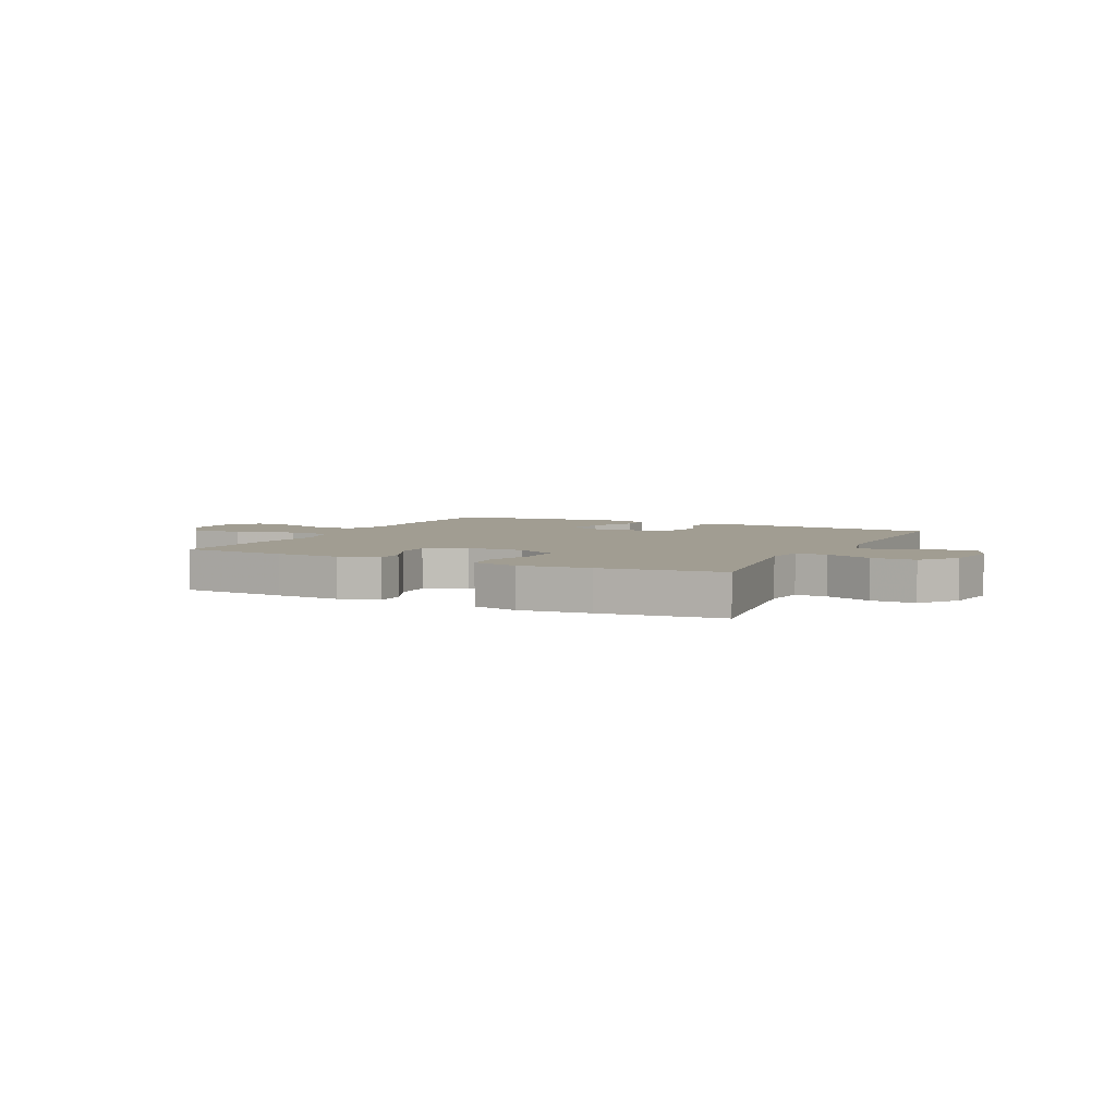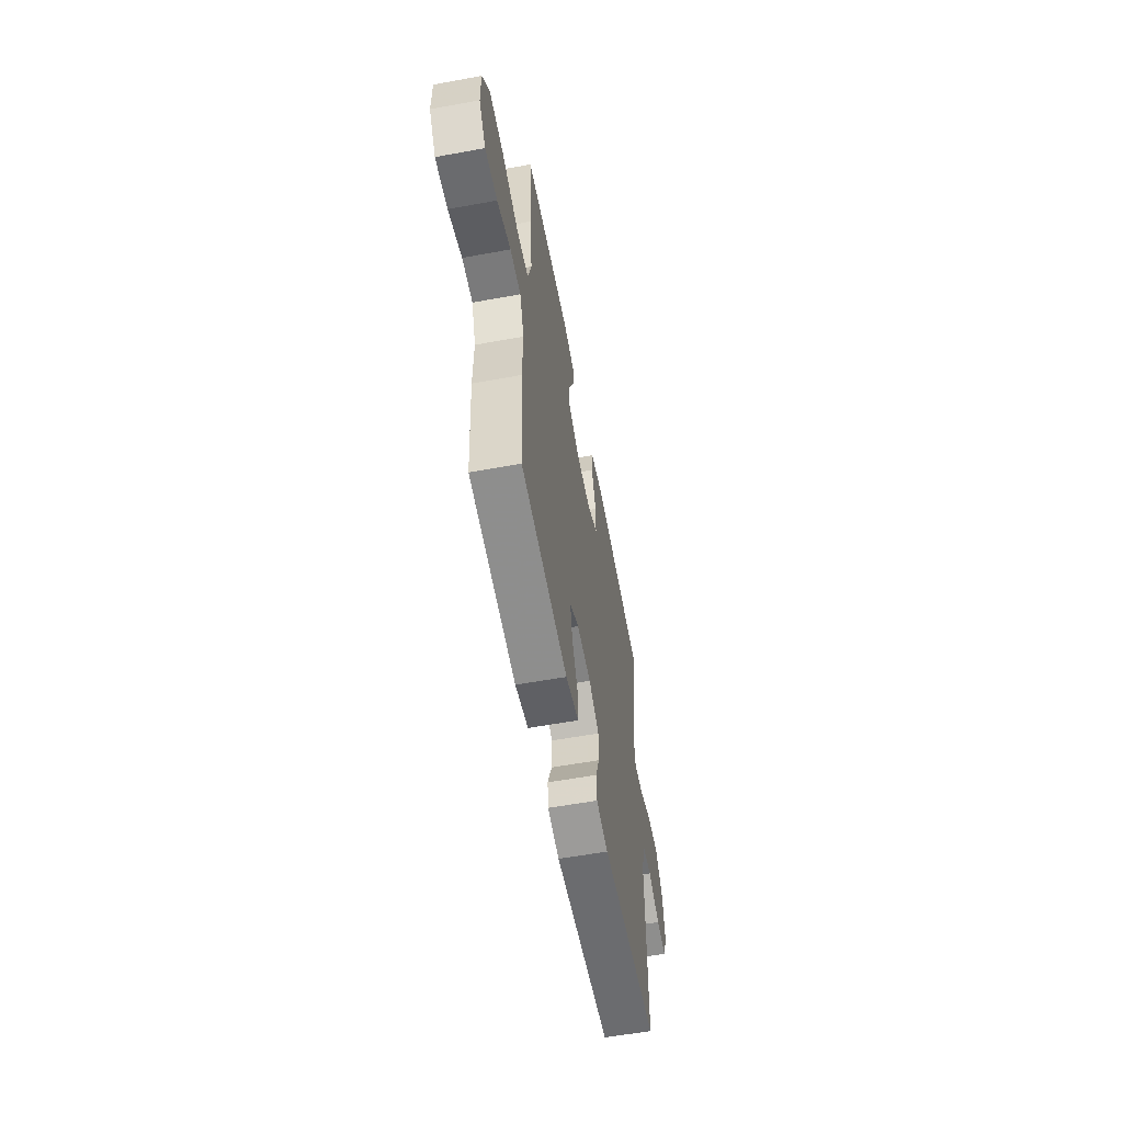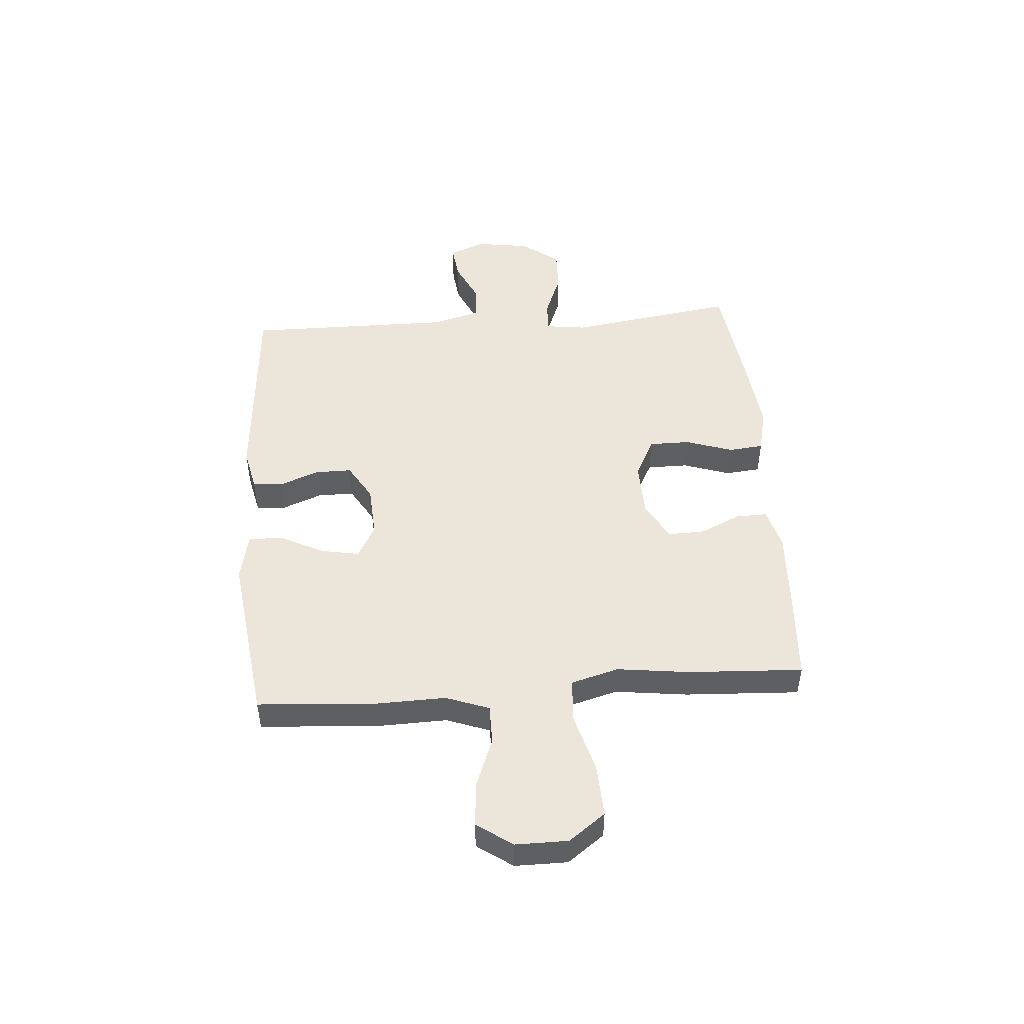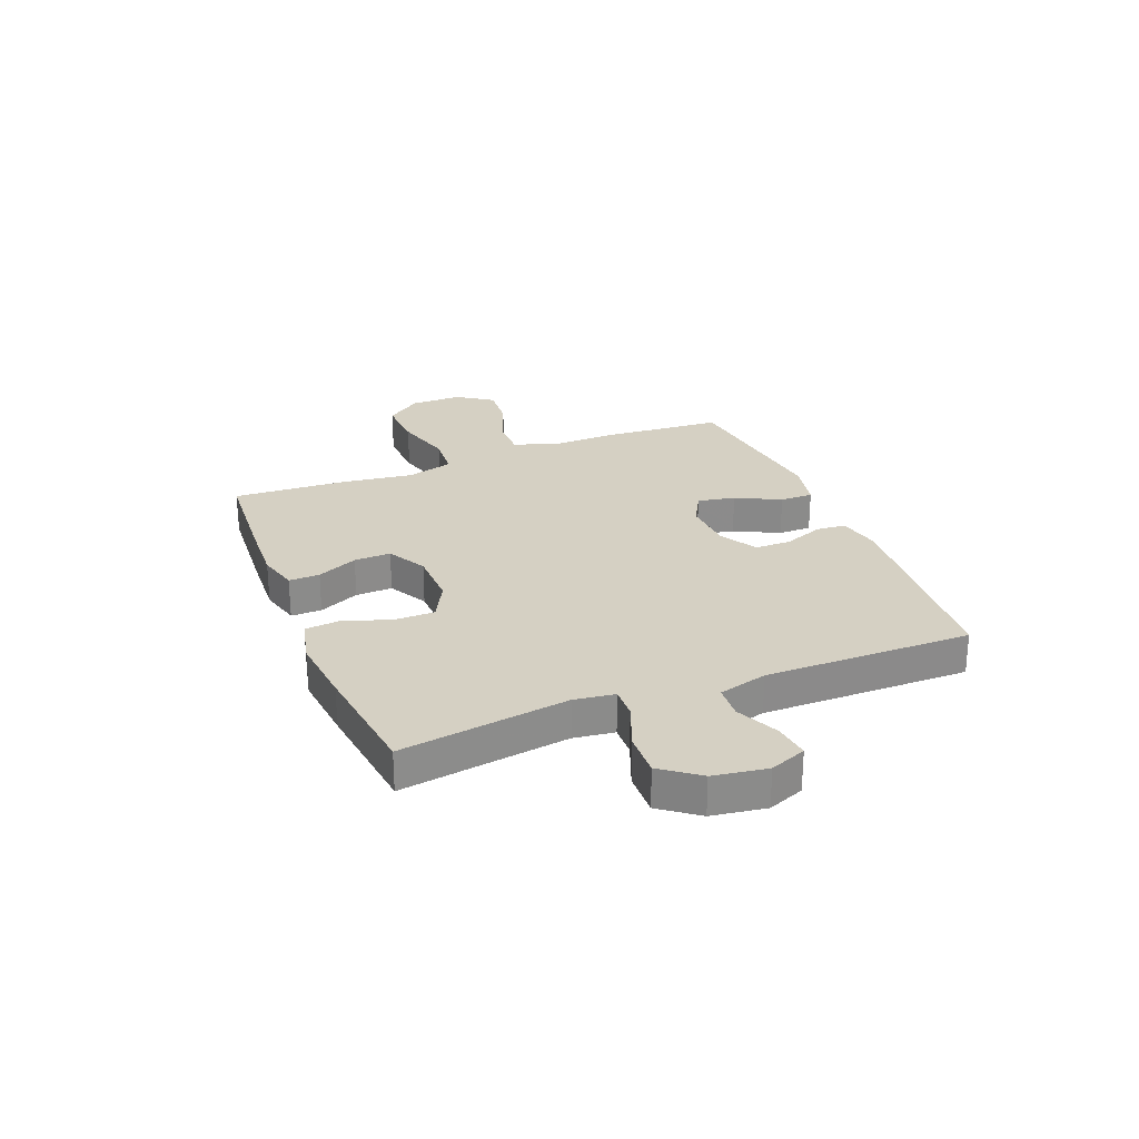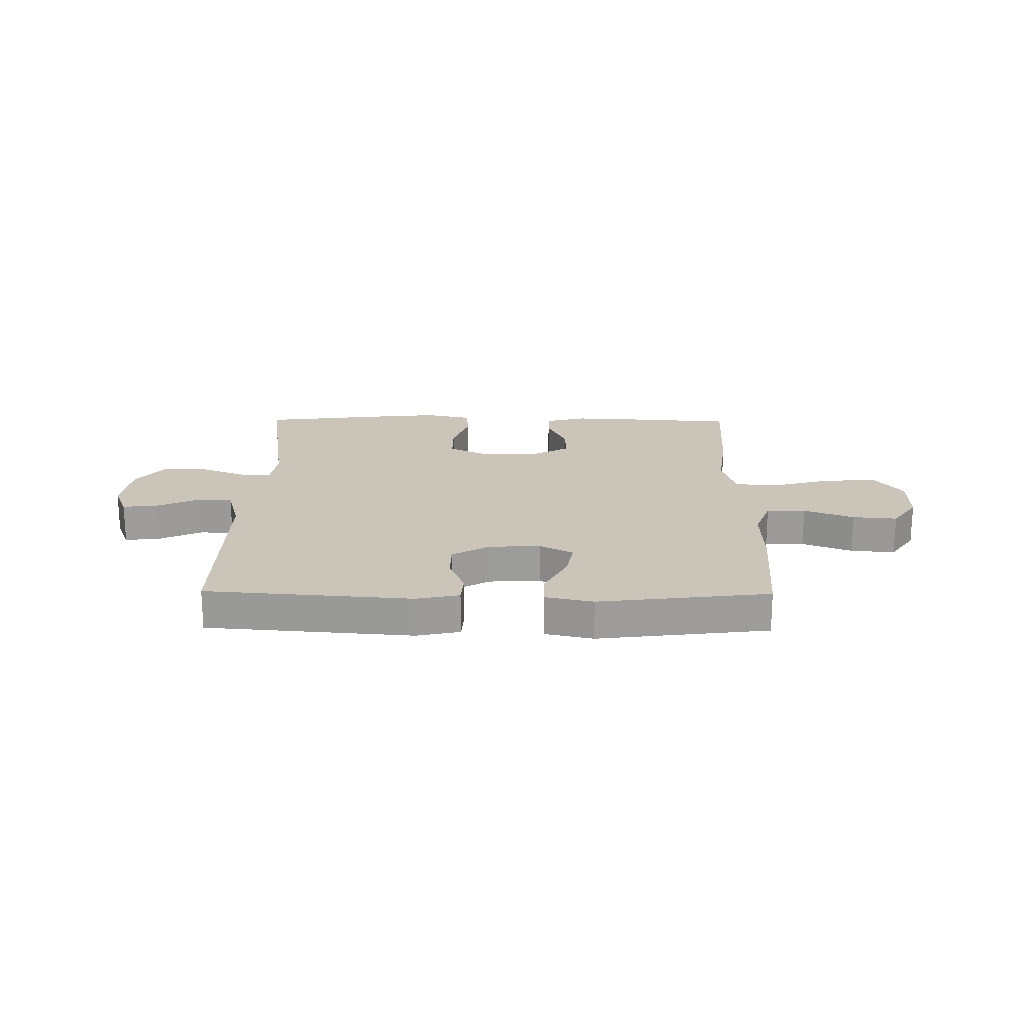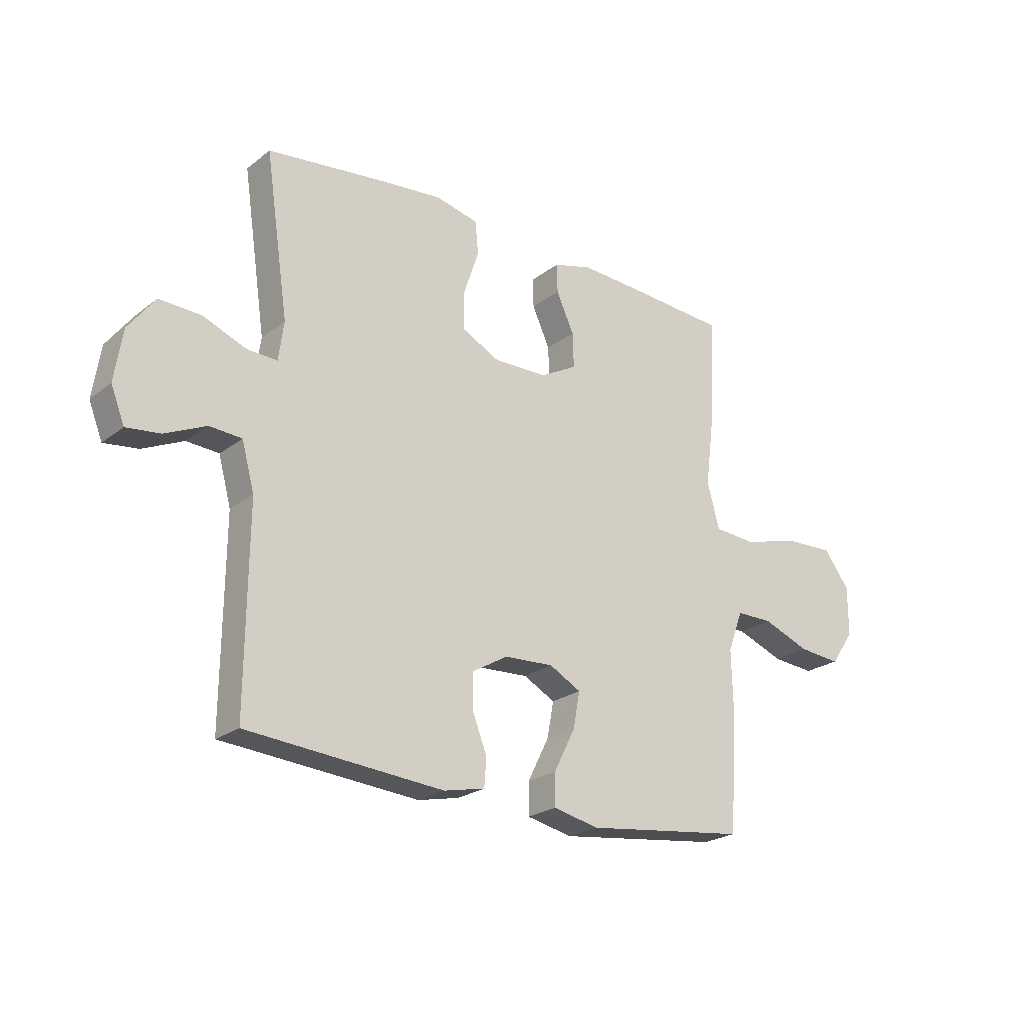
<metadata>
{"format":"obj","ext":"obj","renderer":"f3d","projection":"perspective","resolution":1024,"background":"white","views":[{"elev":4.7,"azim":26.3,"up":"+Y"},{"elev":-58.1,"azim":-79.3,"up":"+Z"},{"elev":48.3,"azim":-94.5,"up":"+Y"},{"elev":26.4,"azim":68.3,"up":"+Y"},{"elev":20.3,"azim":-179.3,"up":"+Y"},{"elev":-23.1,"azim":142.0,"up":"+Z"}]}
</metadata>
<code>
v -0.5 0.07 0.5
v -0.307 0.07 0.513
v -0.189 0.07 0.519
v -0.115 0.07 0.499
v -0.116 0.07 0.443
v -0.15 0.07 0.369
v -0.152 0.07 0.302
v -0.081 0.07 0.263
v 0.022 0.07 0.261
v 0.094 0.07 0.298
v 0.094 0.07 0.372
v 0.065 0.07 0.458
v 0.071 0.07 0.521
v 0.154 0.07 0.54
v 0.281 0.07 0.527
v 0.5 0.07 0.5
v 0.455 0.07 0.194
v 0.465 0.07 0.12
v 0.522 0.07 0.122
v 0.606 0.07 0.155
v 0.686 0.07 0.158
v 0.737 0.07 0.09
v 0.752 0.07 -0.008
v 0.726 0.07 -0.074
v 0.661 0.07 -0.066
v 0.583 0.07 -0.03
v 0.521 0.07 -0.034
v 0.497 0.07 -0.123
v 0.5 0.07 -0.5
v 0.124 0.07 -0.53
v 0.045 0.07 -0.513
v 0.041 0.07 -0.459
v 0.069 0.07 -0.387
v 0.069 0.07 -0.321
v 0.001 0.07 -0.281
v -0.094 0.07 -0.276
v -0.155 0.07 -0.309
v -0.142 0.07 -0.378
v -0.101 0.07 -0.459
v -0.101 0.07 -0.52
v -0.188 0.07 -0.539
v -0.5 0.07 -0.5
v -0.515 0.07 -0.281
v -0.512 0.07 -0.158
v -0.541 0.07 -0.08
v -0.612 0.07 -0.08
v -0.703 0.07 -0.115
v -0.784 0.07 -0.122
v -0.829 0.07 -0.058
v -0.829 0.07 0.037
v -0.78 0.07 0.103
v -0.684 0.07 0.099
v -0.576 0.07 0.069
v -0.496 0.07 0.075
v -0.472 0.07 0.161
v -0.489 0.07 0.293
v -0.5 0 0.5
v -0.307 0 0.513
v -0.189 0 0.519
v -0.115 0 0.499
v -0.116 0 0.443
v -0.15 0 0.369
v -0.152 0 0.302
v -0.081 0 0.263
v 0.022 0 0.261
v 0.094 0 0.298
v 0.094 0 0.372
v 0.065 0 0.458
v 0.071 0 0.521
v 0.154 0 0.54
v 0.281 0 0.527
v 0.5 0 0.5
v 0.455 0 0.194
v 0.465 0 0.12
v 0.522 0 0.122
v 0.606 0 0.155
v 0.686 0 0.158
v 0.737 0 0.09
v 0.752 0 -0.008
v 0.726 0 -0.074
v 0.661 0 -0.066
v 0.583 0 -0.03
v 0.521 0 -0.034
v 0.497 0 -0.123
v 0.5 0 -0.5
v 0.124 0 -0.53
v 0.045 0 -0.513
v 0.041 0 -0.459
v 0.069 0 -0.387
v 0.069 0 -0.321
v 0.001 0 -0.281
v -0.094 0 -0.276
v -0.155 0 -0.309
v -0.142 0 -0.378
v -0.101 0 -0.459
v -0.101 0 -0.52
v -0.188 0 -0.539
v -0.5 0 -0.5
v -0.515 0 -0.281
v -0.512 0 -0.158
v -0.541 0 -0.08
v -0.612 0 -0.08
v -0.703 0 -0.115
v -0.784 0 -0.122
v -0.829 0 -0.058
v -0.829 0 0.037
v -0.78 0 0.103
v -0.684 0 0.099
v -0.576 0 0.069
v -0.496 0 0.075
v -0.472 0 0.161
v -0.489 0 0.293
f 4 5 6
f 3 4 6
f 2 3 6
f 1 2 6
f 56 1 6
f 55 56 6
f 54 55 6 7
f 51 52 53
f 50 51 53
f 49 50 53
f 48 49 53
f 47 48 53
f 46 47 53
f 45 46 53 54
f 54 7 8
f 45 54 8
f 44 45 8
f 42 43 44
f 41 42 44
f 40 41 44
f 39 40 44
f 38 39 44
f 37 38 44
f 44 8 9
f 37 44 9
f 36 37 9
f 31 32 33
f 30 31 33
f 29 30 33
f 28 29 33
f 27 28 33 34
f 24 25 26
f 23 24 26
f 22 23 26
f 21 22 26
f 20 21 26
f 19 20 26
f 18 19 26 27
f 15 16 17
f 14 15 17
f 13 14 17
f 12 13 17
f 11 12 17
f 10 11 17 18
f 10 18 27
f 9 10 27
f 36 9 27
f 35 36 27
f 27 34 35
f 62 61 60
f 62 60 59
f 62 59 58
f 62 58 57
f 62 57 112
f 62 112 111
f 63 62 111 110
f 109 108 107
f 109 107 106
f 109 106 105
f 109 105 104
f 109 104 103
f 109 103 102
f 110 109 102 101
f 64 63 110
f 64 110 101
f 64 101 100
f 100 99 98
f 100 98 97
f 100 97 96
f 100 96 95
f 100 95 94
f 100 94 93
f 65 64 100
f 65 100 93
f 65 93 92
f 89 88 87
f 89 87 86
f 89 86 85
f 89 85 84
f 90 89 84 83
f 82 81 80
f 82 80 79
f 82 79 78
f 82 78 77
f 82 77 76
f 82 76 75
f 83 82 75 74
f 73 72 71
f 73 71 70
f 73 70 69
f 73 69 68
f 73 68 67
f 74 73 67 66
f 83 74 66
f 83 66 65
f 83 65 92
f 83 92 91
f 91 90 83
f 1 57 58 2
f 2 58 59 3
f 3 59 60 4
f 4 60 61 5
f 5 61 62 6
f 6 62 63 7
f 7 63 64 8
f 8 64 65 9
f 9 65 66 10
f 10 66 67 11
f 11 67 68 12
f 12 68 69 13
f 13 69 70 14
f 14 70 71 15
f 15 71 72 16
f 16 72 73 17
f 17 73 74 18
f 18 74 75 19
f 19 75 76 20
f 20 76 77 21
f 21 77 78 22
f 22 78 79 23
f 23 79 80 24
f 24 80 81 25
f 25 81 82 26
f 26 82 83 27
f 27 83 84 28
f 28 84 85 29
f 29 85 86 30
f 30 86 87 31
f 31 87 88 32
f 32 88 89 33
f 33 89 90 34
f 34 90 91 35
f 35 91 92 36
f 36 92 93 37
f 37 93 94 38
f 38 94 95 39
f 39 95 96 40
f 40 96 97 41
f 41 97 98 42
f 42 98 99 43
f 43 99 100 44
f 44 100 101 45
f 45 101 102 46
f 46 102 103 47
f 47 103 104 48
f 48 104 105 49
f 49 105 106 50
f 50 106 107 51
f 51 107 108 52
f 52 108 109 53
f 53 109 110 54
f 54 110 111 55
f 55 111 112 56
f 56 112 57 1

</code>
